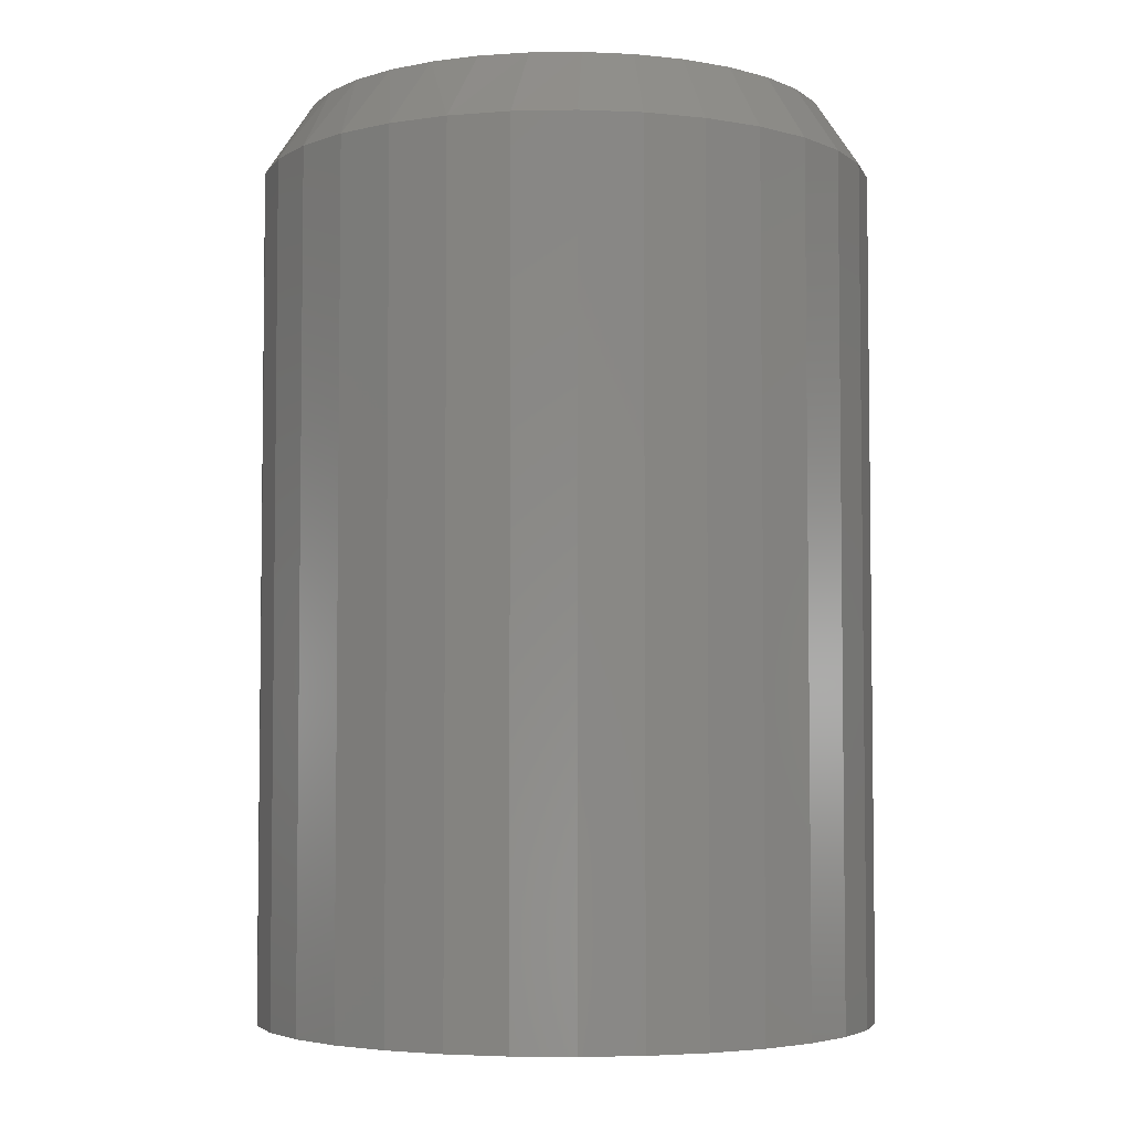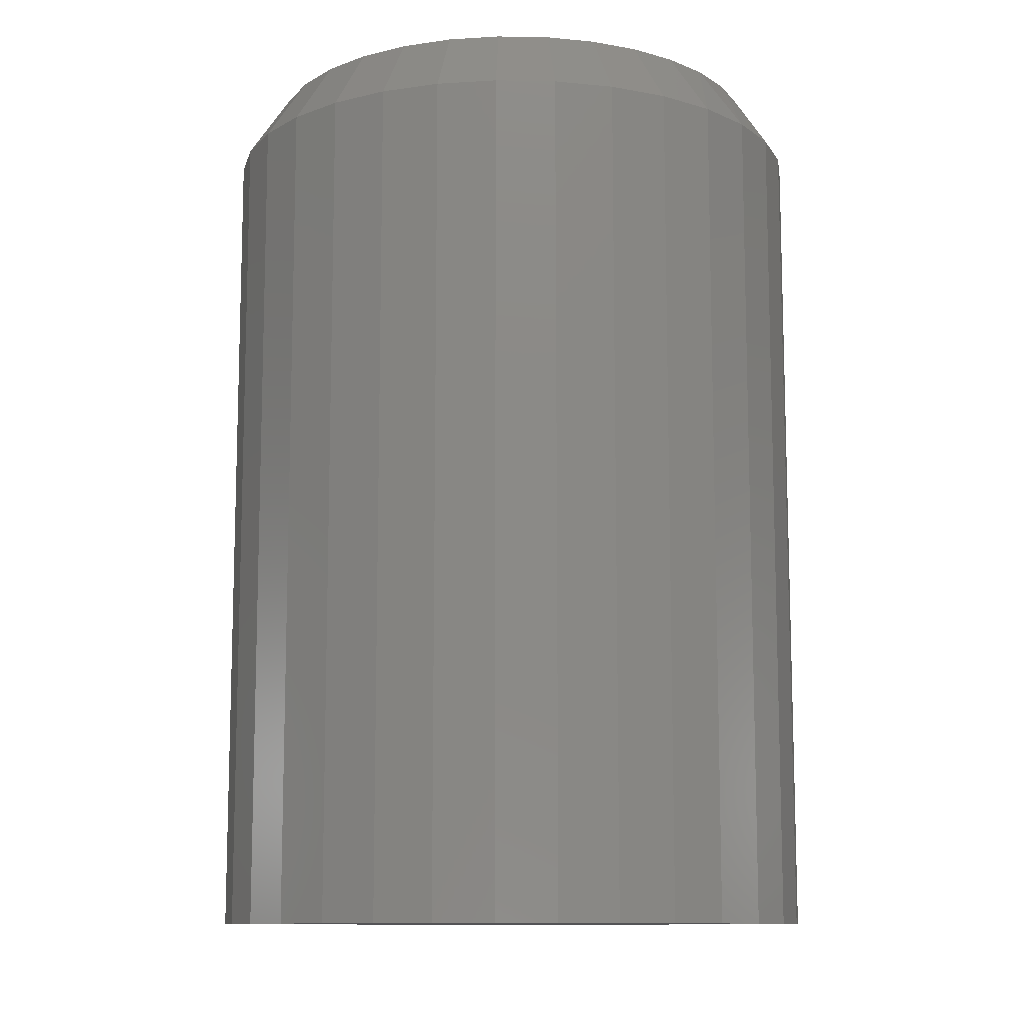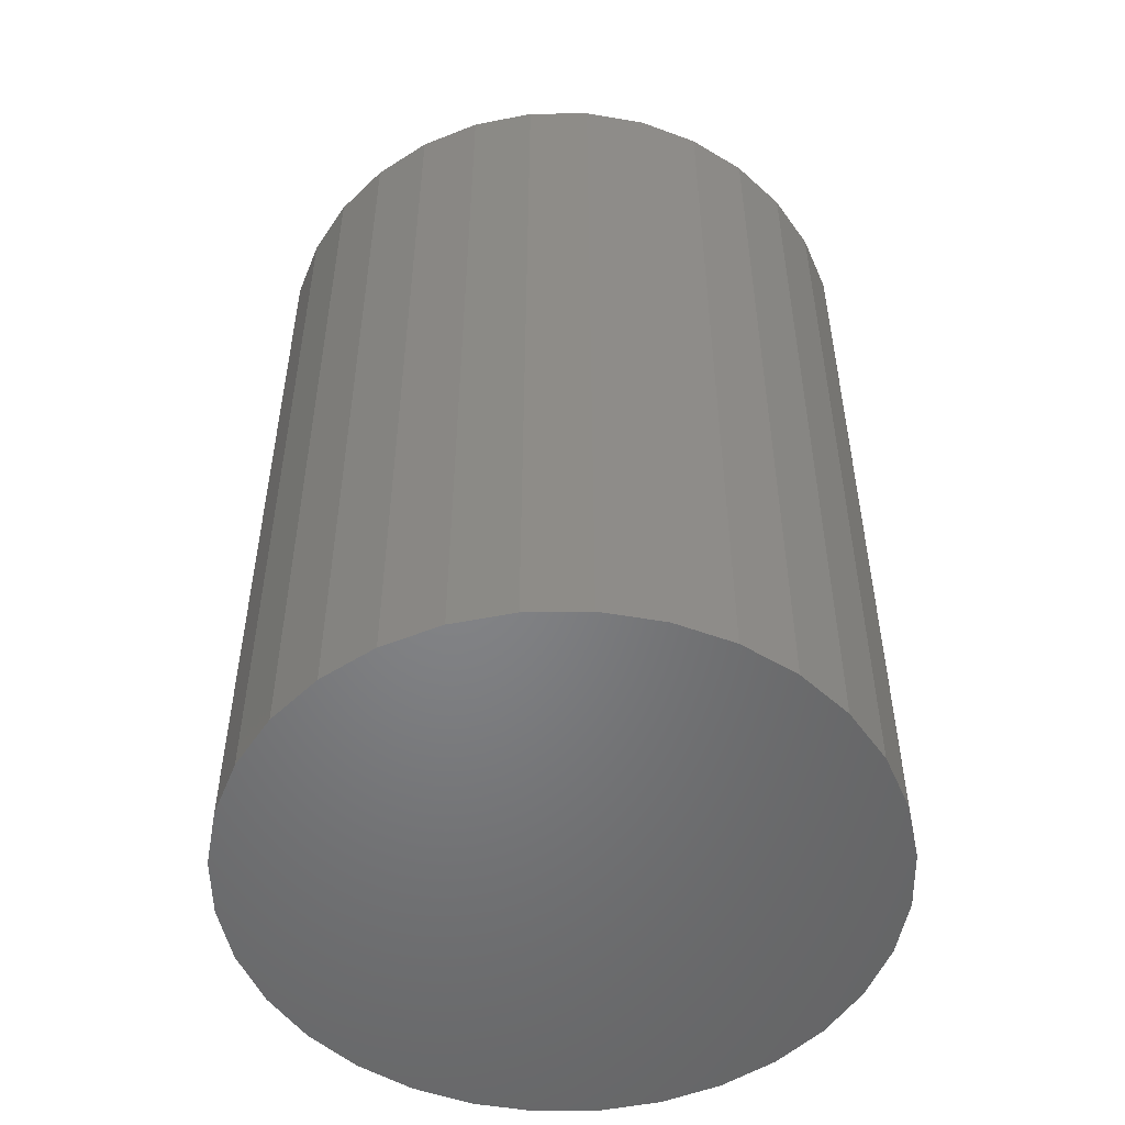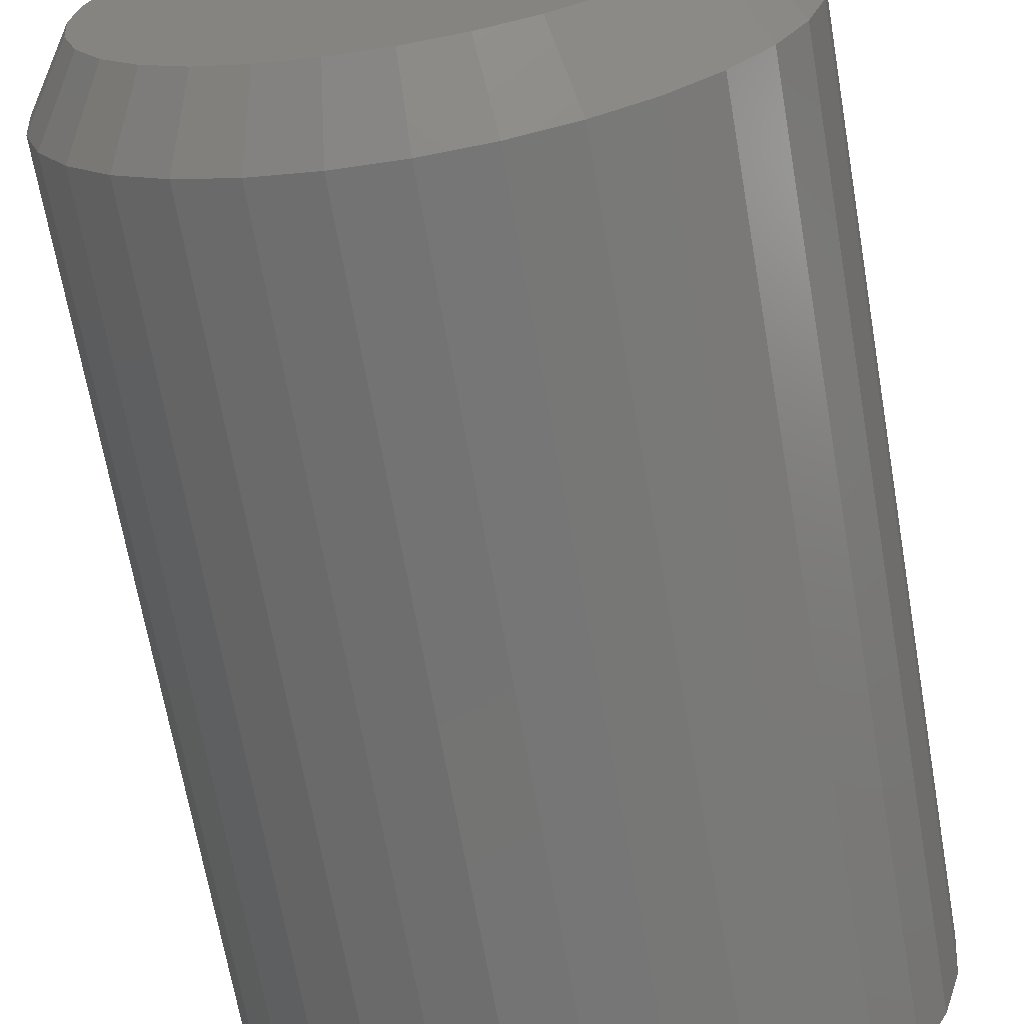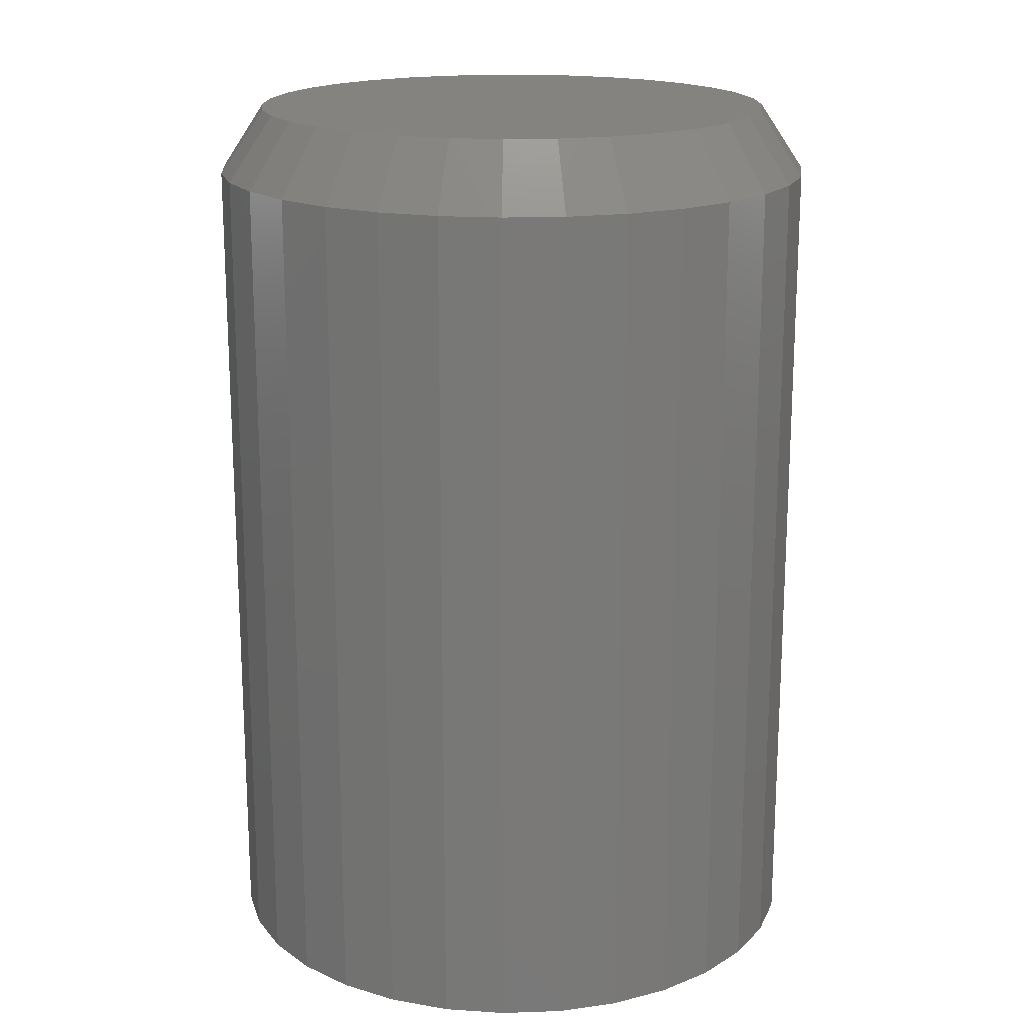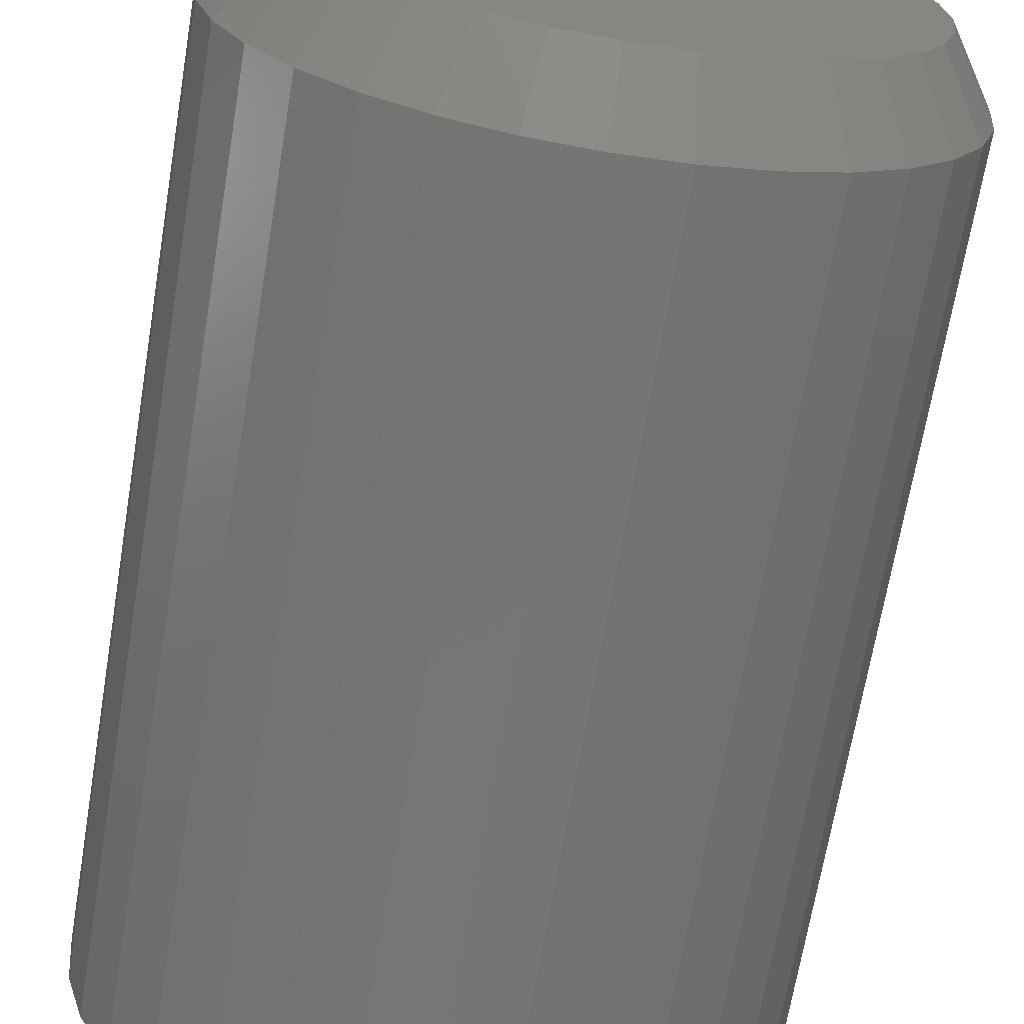
<metadata>
{"format":"stl","ext":"stl","renderer":"f3d","projection":"perspective","resolution":1024,"background":"white","views":[{"elev":-4.4,"azim":65.5,"up":"+Y"},{"elev":-10.9,"azim":-98.2,"up":"+Y"},{"elev":-51.9,"azim":118.9,"up":"+Y"},{"elev":-67.6,"azim":-170.1,"up":"+Z"},{"elev":17.9,"azim":136.8,"up":"+Y"},{"elev":-68.1,"azim":170.5,"up":"+Z"}]}
</metadata>
<code>
# stl→obj: 97 verts, 190 faces
v -0.04469 9.228e-18 0.1788
v -0.01098 1.11e-17 0.1851
v 0.02332 1.3e-17 0.1851
v 0.05703 1.488e-17 0.1788
v -0.07668 7.453e-18 0.1664
v 0.08901 1.665e-17 0.1664
v 0.04243 1.406e-17 -0.1823
v -0.03009 1.004e-17 -0.1823
v 0.07729 1.6e-17 -0.1717
v 0.006168 1.205e-17 -0.1859
v -0.06496 8.104e-18 -0.1717
v -0.09709 6.32e-18 -0.1545
v 0.1094 1.778e-17 -0.1545
v -0.1253 4.757e-18 -0.1314
v 0.1376 1.935e-17 -0.1314
v -0.1484 3.473e-18 -0.1033
v 0.1607 2.063e-17 -0.1033
v -0.1655 2.52e-18 -0.07112
v 0.1779 2.158e-17 -0.07112
v -0.1761 1.933e-18 -0.03626
v 0.1885 2.217e-17 -0.03626
v -0.1797 1.735e-18 -1.295e-06
v 0.192 2.237e-17 -8.403e-17
v -0.1765 1.91e-18 0.03415
v 0.1889 2.219e-17 0.03415
v -0.1671 2.431e-18 0.06714
v 0.1795 2.167e-17 0.06714
v -0.1519 3.28e-18 0.09784
v 0.1642 2.082e-17 0.09784
v -0.1312 4.427e-18 0.1252
v 0.1435 1.968e-17 0.1252
v -0.1058 5.834e-18 0.1483
v 0.1182 1.827e-17 0.1483
v 0.2233 -0.04688 -7.976e-17
v 0.2233 -0.6406 -2.659e-17
v 0.2191 -0.04688 -0.04236
v 0.2191 -0.6406 -0.04236
v 0.2067 -0.04688 -0.08308
v 0.2067 -0.6406 -0.08308
v 0.1867 -0.04688 -0.1206
v 0.1867 -0.6406 -0.1206
v 0.1597 -0.04688 -0.1535
v 0.1597 -0.6406 -0.1535
v 0.1268 -0.04688 -0.1805
v 0.1268 -0.6406 -0.1805
v 0.08925 -0.04688 -0.2006
v 0.08925 -0.6406 -0.2006
v 0.04852 -0.04688 -0.2129
v 0.04852 -0.6406 -0.2129
v 0.006168 -0.04688 -0.2171
v 0.006168 -0.6406 -0.2171
v -0.03619 -0.04688 -0.2129
v -0.03619 -0.6406 -0.2129
v -0.07691 -0.04688 -0.2006
v -0.07691 -0.6406 -0.2006
v -0.1144 -0.04688 -0.1805
v -0.1144 -0.6406 -0.1805
v -0.1473 -0.04688 -0.1535
v -0.1473 -0.6406 -0.1535
v -0.1743 -0.04688 -0.1206
v -0.1743 -0.6406 -0.1206
v -0.1944 -0.04688 -0.08308
v -0.1944 -0.6406 -0.08308
v -0.2068 -0.04688 -0.04236
v -0.2068 -0.6406 -0.04236
v -0.2109 -0.04688 2.659e-17
v -0.2109 -0.6406 2.659e-17
v -0.2068 -0.04688 0.04236
v -0.2068 -0.6406 0.04236
v -0.1944 -0.04688 0.08308
v -0.1944 -0.6406 0.08308
v -0.1743 -0.04688 0.1206
v -0.1743 -0.6406 0.1206
v -0.1473 -0.04688 0.1535
v -0.1473 -0.6406 0.1535
v -0.1144 -0.04688 0.1805
v -0.1144 -0.6406 0.1805
v -0.07691 -0.04688 0.2006
v -0.07691 -0.6406 0.2006
v -0.03619 -0.04688 0.2129
v -0.03619 -0.6406 0.2129
v 0.006168 -0.04688 0.2171
v 0.006168 -0.6406 0.2171
v 0.04852 -0.04688 0.2129
v 0.04852 -0.6406 0.2129
v 0.08925 -0.04688 0.2006
v 0.08925 -0.6406 0.2006
v 0.1268 -0.04688 0.1805
v 0.1268 -0.6406 0.1805
v 0.1597 -0.04688 0.1535
v 0.1597 -0.6406 0.1535
v 0.1867 -0.04688 0.1206
v 0.1867 -0.6406 0.1206
v 0.2067 -0.04688 0.08308
v 0.2067 -0.6406 0.08308
v 0.2191 -0.04688 0.04236
v 0.2191 -0.6406 0.04236
f 1 2 3
f 4 1 3
f 5 1 4
f 6 5 4
f 7 8 9
f 10 8 7
f 8 11 9
f 9 11 12
f 9 12 13
f 13 12 14
f 13 14 15
f 15 14 16
f 15 16 17
f 17 16 18
f 17 18 19
f 19 18 20
f 19 20 21
f 21 20 22
f 21 22 23
f 23 22 24
f 23 24 25
f 25 24 26
f 25 26 27
f 27 26 28
f 27 28 29
f 29 28 30
f 29 30 31
f 31 30 32
f 31 32 33
f 33 32 5
f 33 5 6
f 34 35 36
f 36 35 37
f 36 37 38
f 38 37 39
f 38 39 40
f 40 39 41
f 40 41 42
f 42 41 43
f 42 43 44
f 44 43 45
f 44 45 46
f 46 45 47
f 46 47 48
f 48 47 49
f 48 49 50
f 50 49 51
f 50 51 52
f 52 51 53
f 52 53 54
f 54 53 55
f 54 55 56
f 56 55 57
f 56 57 58
f 58 57 59
f 58 59 60
f 60 59 61
f 60 61 62
f 62 61 63
f 62 63 64
f 64 63 65
f 64 65 66
f 66 65 67
f 66 67 68
f 68 67 69
f 68 69 70
f 70 69 71
f 70 71 72
f 72 71 73
f 72 73 74
f 74 73 75
f 74 75 76
f 76 75 77
f 76 77 78
f 78 77 79
f 78 79 80
f 80 79 81
f 80 81 82
f 82 81 83
f 82 83 84
f 84 83 85
f 84 85 86
f 86 85 87
f 86 87 88
f 88 87 89
f 88 89 90
f 90 89 91
f 90 91 92
f 92 91 93
f 92 93 94
f 94 93 95
f 94 95 96
f 96 95 97
f 96 97 34
f 34 97 35
f 33 88 90
f 86 6 4
f 86 88 6
f 6 88 33
f 3 82 84
f 3 84 4
f 84 86 4
f 2 80 82
f 2 82 3
f 1 78 80
f 1 80 2
f 5 76 78
f 5 78 1
f 74 76 32
f 32 76 5
f 34 23 96
f 96 23 25
f 96 25 94
f 94 25 27
f 94 27 92
f 92 27 29
f 92 29 90
f 90 29 31
f 90 31 33
f 22 66 24
f 24 66 68
f 24 68 26
f 26 68 70
f 26 70 28
f 28 70 72
f 28 72 30
f 30 72 74
f 30 74 32
f 7 48 10
f 10 48 50
f 10 50 8
f 8 50 52
f 8 52 11
f 11 52 54
f 11 54 12
f 12 54 56
f 12 56 14
f 14 56 58
f 14 58 16
f 16 58 60
f 16 60 18
f 18 60 62
f 18 62 20
f 20 62 64
f 20 64 22
f 22 64 66
f 48 7 46
f 46 7 9
f 46 9 44
f 44 9 13
f 44 13 42
f 42 13 15
f 42 15 40
f 40 15 17
f 40 17 38
f 38 17 19
f 38 19 36
f 36 19 21
f 36 21 34
f 34 21 23
f 81 85 83
f 85 81 79
f 85 79 87
f 47 53 49
f 49 53 51
f 87 79 89
f 89 79 77
f 89 77 91
f 91 77 75
f 91 75 93
f 93 75 73
f 93 73 95
f 95 73 71
f 95 71 97
f 97 71 69
f 97 69 35
f 35 69 67
f 35 67 37
f 37 67 65
f 37 65 39
f 39 65 63
f 39 63 41
f 41 63 61
f 41 61 43
f 43 61 59
f 43 59 45
f 45 59 57
f 45 57 47
f 47 57 55
f 47 55 53

</code>
